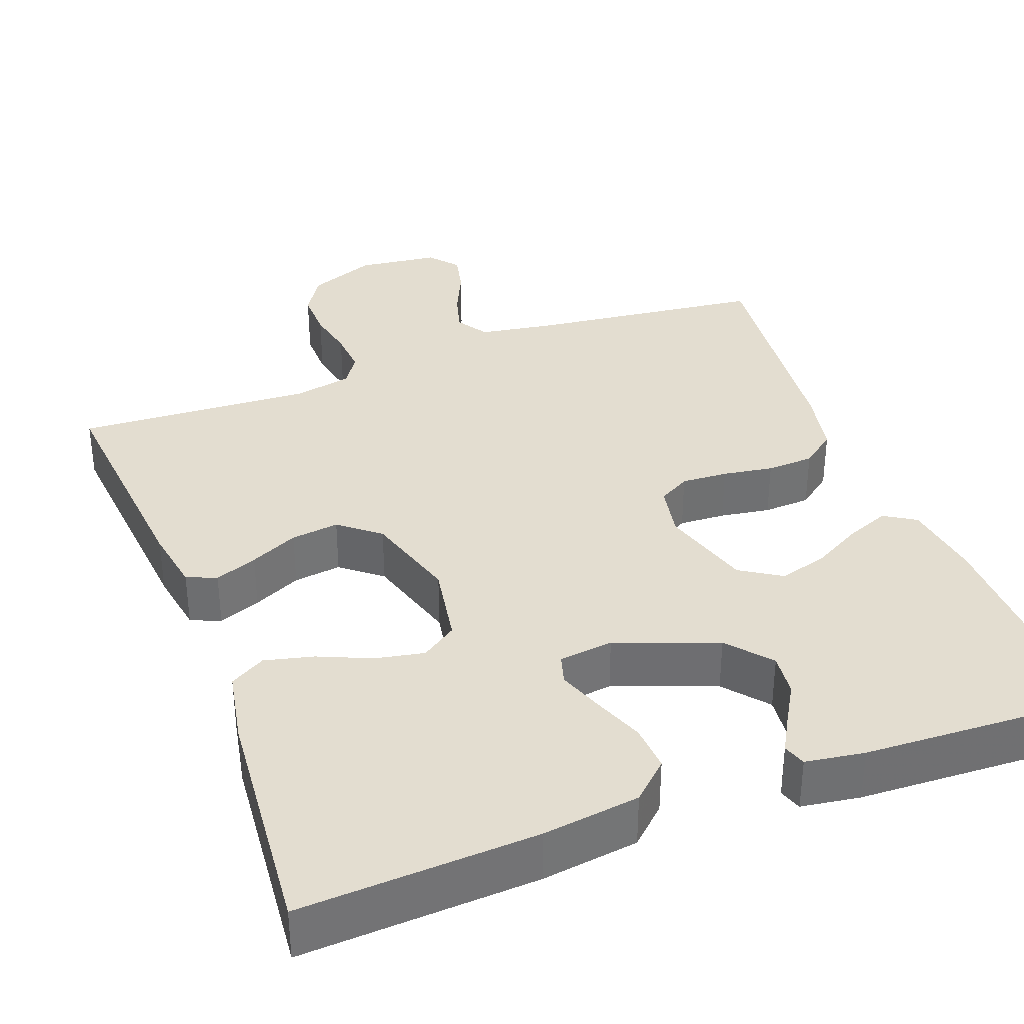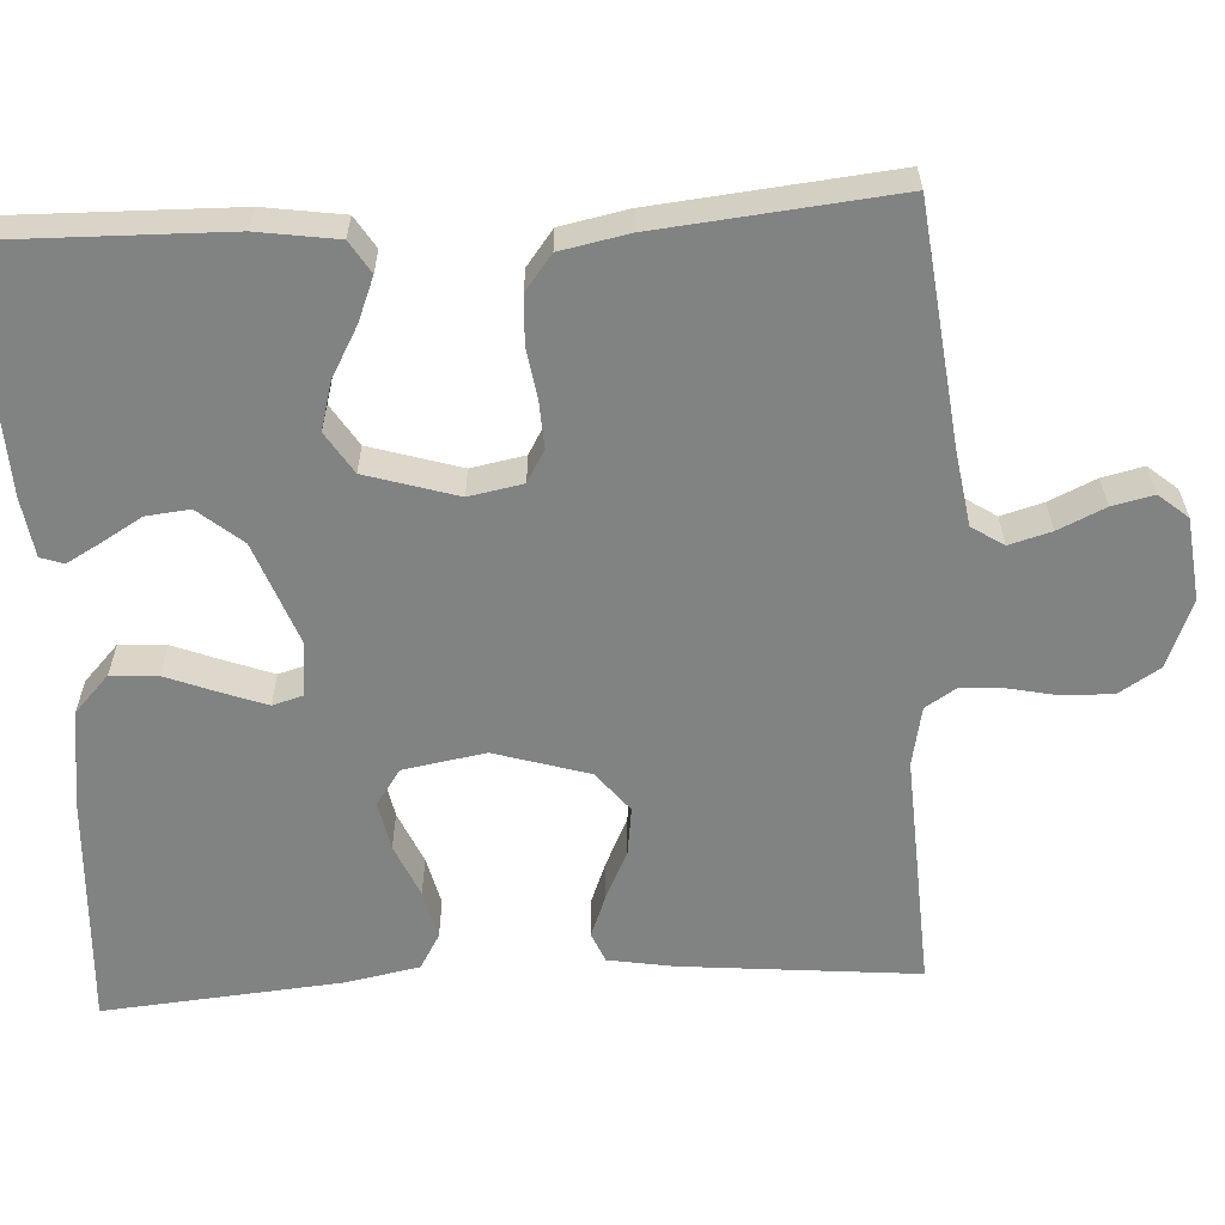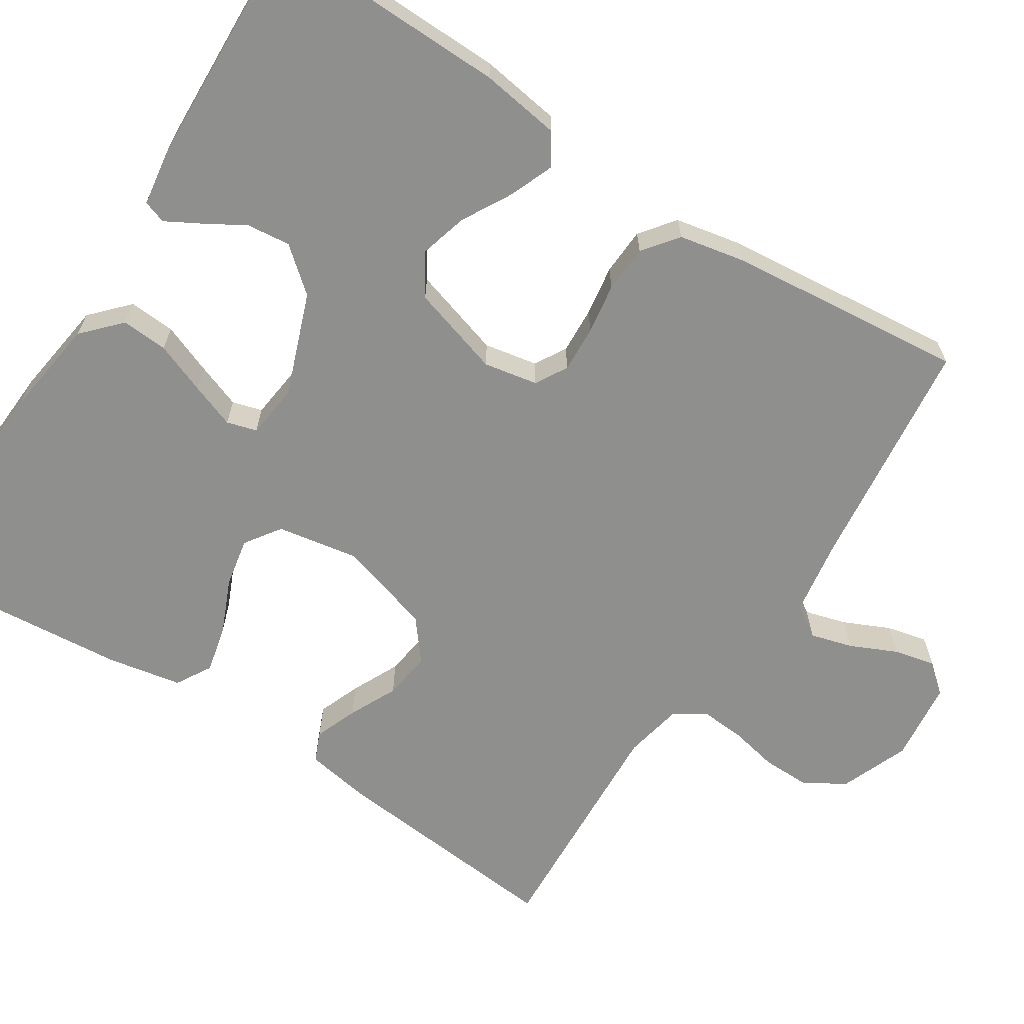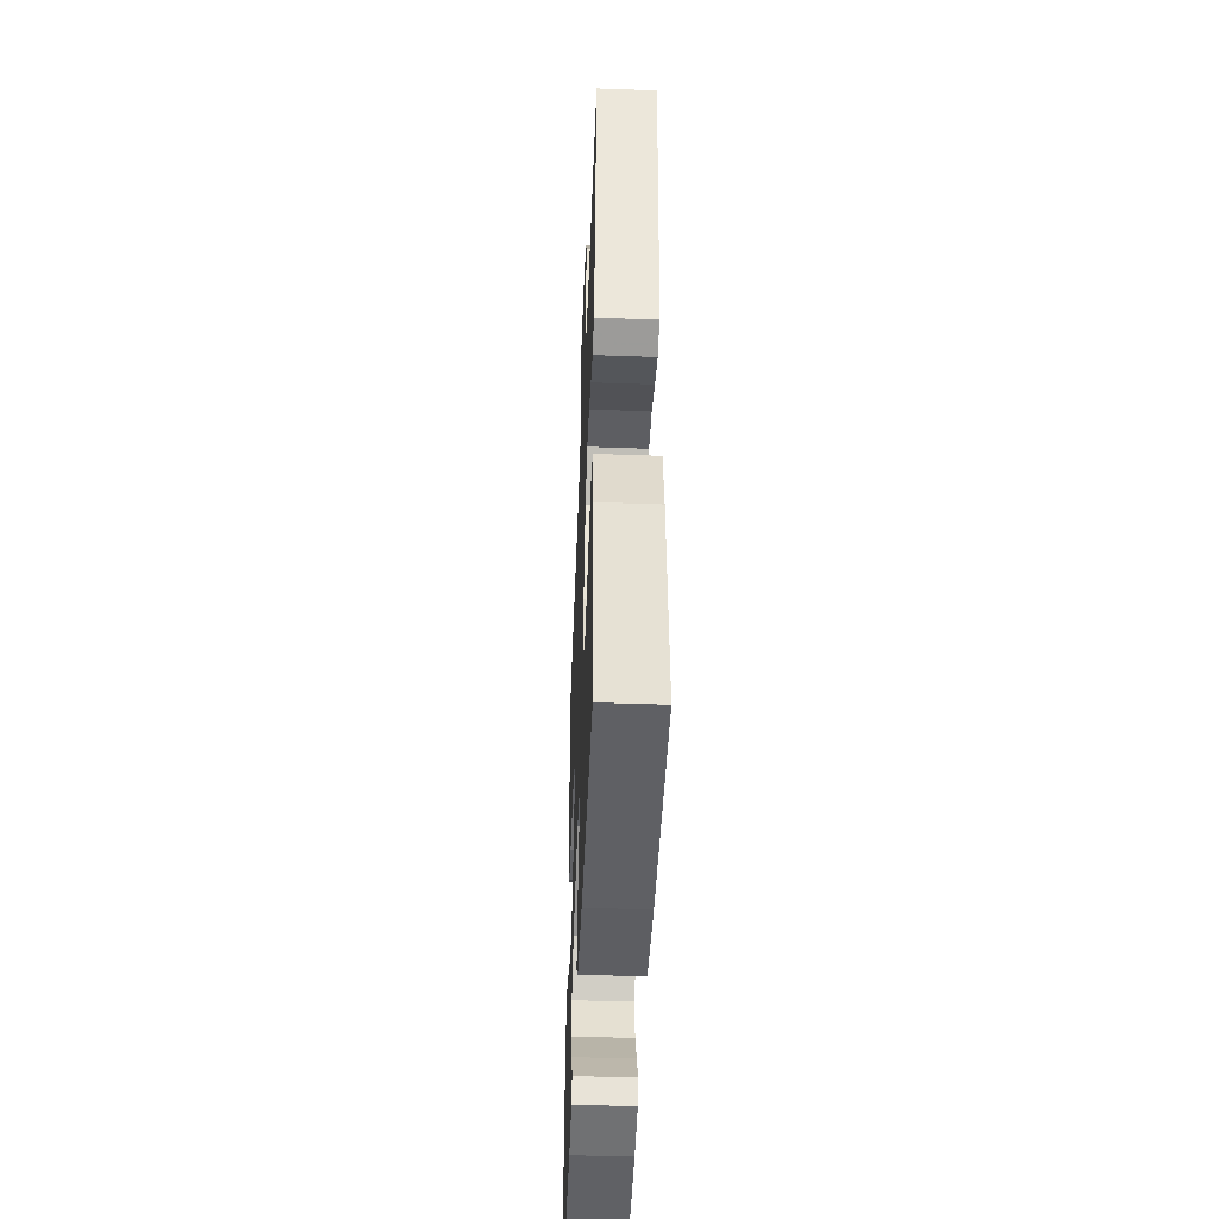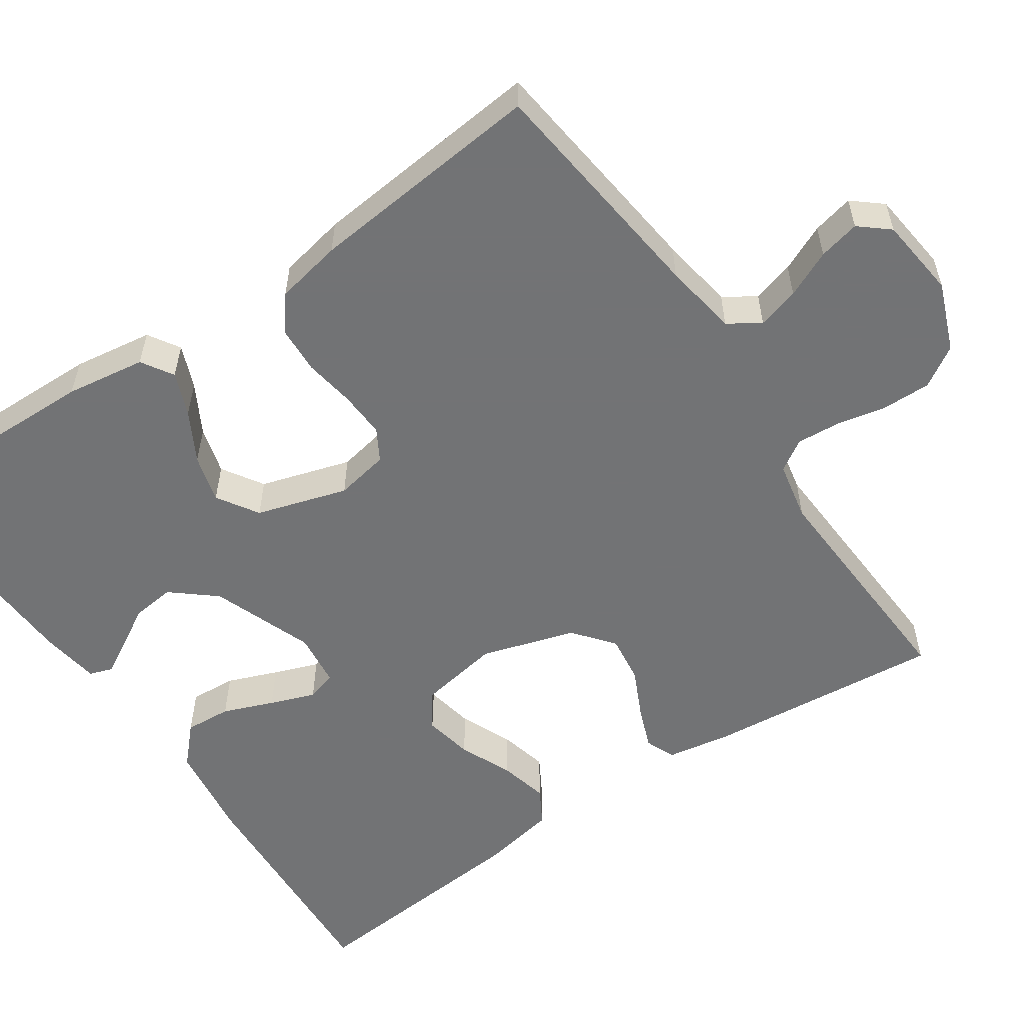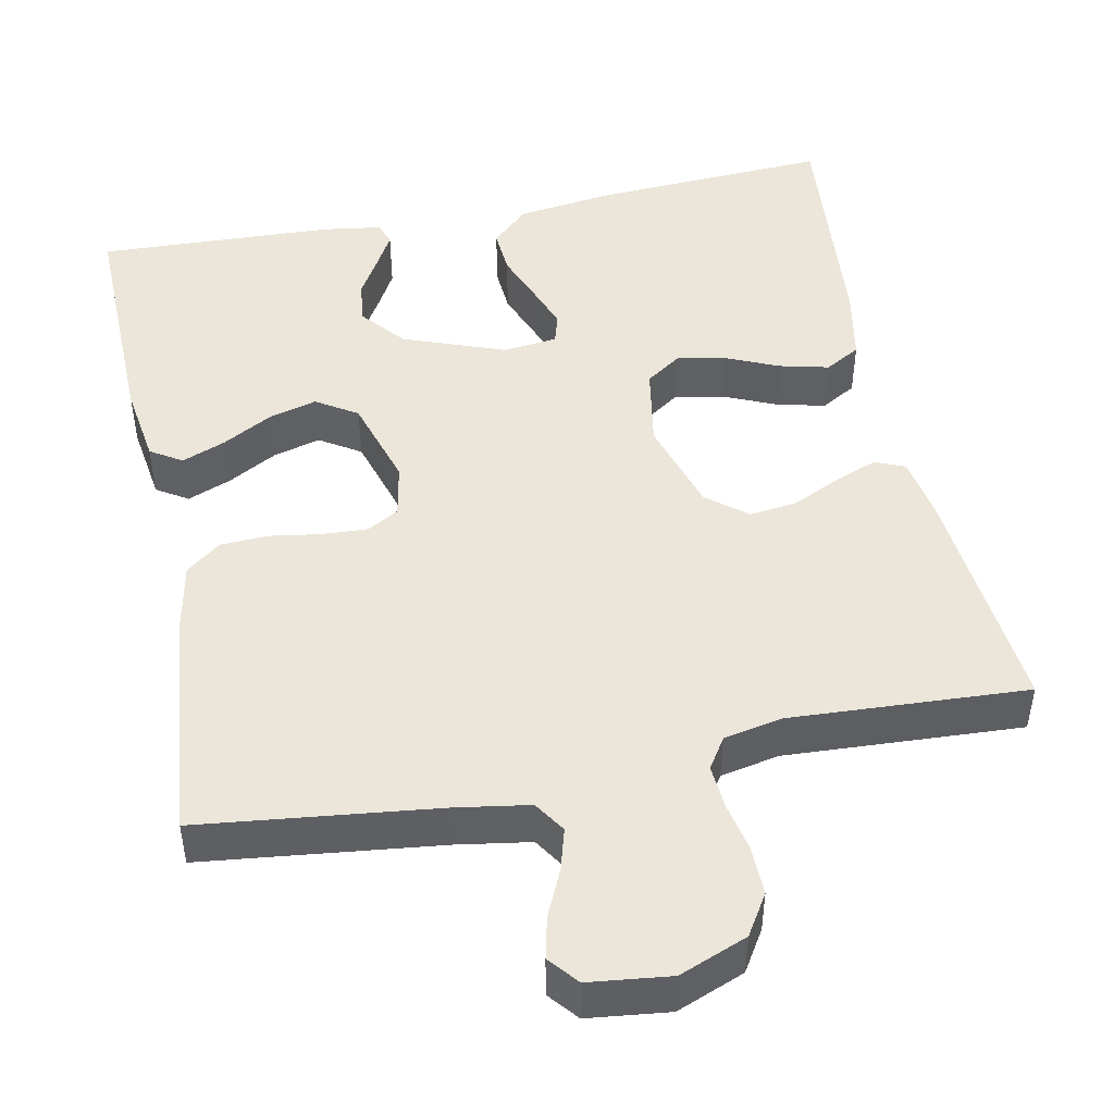
<metadata>
{"format":"obj","ext":"obj","renderer":"f3d","projection":"perspective","resolution":1024,"background":"white","views":[{"elev":35.6,"azim":159.5,"up":"+Y"},{"elev":-60.6,"azim":-86.8,"up":"+Y"},{"elev":-65.1,"azim":-122.8,"up":"+Y"},{"elev":-46.7,"azim":87.7,"up":"+Z"},{"elev":-55.9,"azim":-55.8,"up":"+Y"},{"elev":47.3,"azim":-11.4,"up":"+Y"}]}
</metadata>
<code>
v -0.5 0.07 -0.5
v -0.494 0.07 -0.2
v -0.479 0.07 -0.099
v -0.439 0.07 -0.074
v -0.384 0.07 -0.096
v -0.321 0.07 -0.131
v -0.26 0.07 -0.148
v -0.208 0.07 -0.115
v -0.173 0.07 0
v -0.186 0.07 0.068
v -0.226 0.07 0.091
v -0.285 0.07 0.088
v -0.349 0.07 0.078
v -0.409 0.07 0.081
v -0.453 0.07 0.115
v -0.47 0.07 0.2
v -0.5 0.07 0.5
v -0.2 0.07 0.535
v -0.106 0.07 0.55
v -0.08 0.07 0.59
v -0.095 0.07 0.643
v -0.122 0.07 0.702
v -0.134 0.07 0.754
v -0.103 0.07 0.791
v 0 0.07 0.803
v 0.086 0.07 0.769
v 0.118 0.07 0.718
v 0.117 0.07 0.656
v 0.104 0.07 0.594
v 0.1 0.07 0.538
v 0.125 0.07 0.499
v 0.2 0.07 0.484
v 0.5 0.07 0.5
v 0.472 0.07 0.2
v 0.458 0.07 0.118
v 0.42 0.07 0.102
v 0.366 0.07 0.123
v 0.305 0.07 0.152
v 0.244 0.07 0.16
v 0.193 0.07 0.119
v 0.157 0.07 0
v 0.175 0.07 -0.104
v 0.22 0.07 -0.135
v 0.282 0.07 -0.123
v 0.349 0.07 -0.094
v 0.411 0.07 -0.079
v 0.456 0.07 -0.105
v 0.474 0.07 -0.2
v 0.5 0.07 -0.5
v 0.2 0.07 -0.483
v 0.077 0.07 -0.466
v 0.03 0.07 -0.422
v 0.034 0.07 -0.363
v 0.059 0.07 -0.299
v 0.08 0.07 -0.242
v 0.069 0.07 -0.204
v 0 0.07 -0.196
v -0.129 0.07 -0.244
v -0.175 0.07 -0.299
v -0.169 0.07 -0.354
v -0.139 0.07 -0.405
v -0.115 0.07 -0.448
v -0.125 0.07 -0.477
v -0.2 0.07 -0.488
v -0.5 0 -0.5
v -0.494 0 -0.2
v -0.479 0 -0.099
v -0.439 0 -0.074
v -0.384 0 -0.096
v -0.321 0 -0.131
v -0.26 0 -0.148
v -0.208 0 -0.115
v -0.173 0 0
v -0.186 0 0.068
v -0.226 0 0.091
v -0.285 0 0.088
v -0.349 0 0.078
v -0.409 0 0.081
v -0.453 0 0.115
v -0.47 0 0.2
v -0.5 0 0.5
v -0.2 0 0.535
v -0.106 0 0.55
v -0.08 0 0.59
v -0.095 0 0.643
v -0.122 0 0.702
v -0.134 0 0.754
v -0.103 0 0.791
v 0 0 0.803
v 0.086 0 0.769
v 0.118 0 0.718
v 0.117 0 0.656
v 0.104 0 0.594
v 0.1 0 0.538
v 0.125 0 0.499
v 0.2 0 0.484
v 0.5 0 0.5
v 0.472 0 0.2
v 0.458 0 0.118
v 0.42 0 0.102
v 0.366 0 0.123
v 0.305 0 0.152
v 0.244 0 0.16
v 0.193 0 0.119
v 0.157 0 0
v 0.175 0 -0.104
v 0.22 0 -0.135
v 0.282 0 -0.123
v 0.349 0 -0.094
v 0.411 0 -0.079
v 0.456 0 -0.105
v 0.474 0 -0.2
v 0.5 0 -0.5
v 0.2 0 -0.483
v 0.077 0 -0.466
v 0.03 0 -0.422
v 0.034 0 -0.363
v 0.059 0 -0.299
v 0.08 0 -0.242
v 0.069 0 -0.204
v 0 0 -0.196
v -0.129 0 -0.244
v -0.175 0 -0.299
v -0.169 0 -0.354
v -0.139 0 -0.405
v -0.115 0 -0.448
v -0.125 0 -0.477
v -0.2 0 -0.488
f 4 5 6
f 3 4 6
f 2 3 6
f 1 2 6
f 64 1 6
f 63 64 6
f 62 63 6
f 61 62 6
f 60 61 6
f 59 60 6 7
f 58 59 7 8
f 57 58 8 9
f 56 57 9 10
f 52 53 54
f 51 52 54
f 50 51 54
f 49 50 54
f 48 49 54
f 47 48 54
f 46 47 54
f 45 46 54
f 44 45 54
f 43 44 54 55
f 42 43 55 56
f 36 37 38
f 35 36 38
f 34 35 38
f 33 34 38
f 32 33 38
f 31 32 38 39
f 30 31 39 40
f 27 28 29
f 26 27 29
f 25 26 29
f 24 25 29
f 23 24 29
f 22 23 29
f 21 22 29
f 20 21 29 30
f 30 40 41
f 20 30 41
f 19 20 41
f 16 17 18
f 15 16 18
f 14 15 18
f 13 14 18
f 12 13 18
f 11 12 18 19
f 42 56 10
f 41 42 10
f 19 41 10
f 10 11 19
f 70 69 68
f 70 68 67
f 70 67 66
f 70 66 65
f 70 65 128
f 70 128 127
f 70 127 126
f 70 126 125
f 70 125 124
f 71 70 124 123
f 72 71 123 122
f 73 72 122 121
f 74 73 121 120
f 118 117 116
f 118 116 115
f 118 115 114
f 118 114 113
f 118 113 112
f 118 112 111
f 118 111 110
f 118 110 109
f 118 109 108
f 119 118 108 107
f 120 119 107 106
f 102 101 100
f 102 100 99
f 102 99 98
f 102 98 97
f 102 97 96
f 103 102 96 95
f 104 103 95 94
f 93 92 91
f 93 91 90
f 93 90 89
f 93 89 88
f 93 88 87
f 93 87 86
f 93 86 85
f 94 93 85 84
f 105 104 94
f 105 94 84
f 105 84 83
f 82 81 80
f 82 80 79
f 82 79 78
f 82 78 77
f 82 77 76
f 83 82 76 75
f 74 120 106
f 74 106 105
f 74 105 83
f 83 75 74
f 1 65 66 2
f 2 66 67 3
f 3 67 68 4
f 4 68 69 5
f 5 69 70 6
f 6 70 71 7
f 7 71 72 8
f 8 72 73 9
f 9 73 74 10
f 10 74 75 11
f 11 75 76 12
f 12 76 77 13
f 13 77 78 14
f 14 78 79 15
f 15 79 80 16
f 16 80 81 17
f 17 81 82 18
f 18 82 83 19
f 19 83 84 20
f 20 84 85 21
f 21 85 86 22
f 22 86 87 23
f 23 87 88 24
f 24 88 89 25
f 25 89 90 26
f 26 90 91 27
f 27 91 92 28
f 28 92 93 29
f 29 93 94 30
f 30 94 95 31
f 31 95 96 32
f 32 96 97 33
f 33 97 98 34
f 34 98 99 35
f 35 99 100 36
f 36 100 101 37
f 37 101 102 38
f 38 102 103 39
f 39 103 104 40
f 40 104 105 41
f 41 105 106 42
f 42 106 107 43
f 43 107 108 44
f 44 108 109 45
f 45 109 110 46
f 46 110 111 47
f 47 111 112 48
f 48 112 113 49
f 49 113 114 50
f 50 114 115 51
f 51 115 116 52
f 52 116 117 53
f 53 117 118 54
f 54 118 119 55
f 55 119 120 56
f 56 120 121 57
f 57 121 122 58
f 58 122 123 59
f 59 123 124 60
f 60 124 125 61
f 61 125 126 62
f 62 126 127 63
f 63 127 128 64
f 64 128 65 1

</code>
